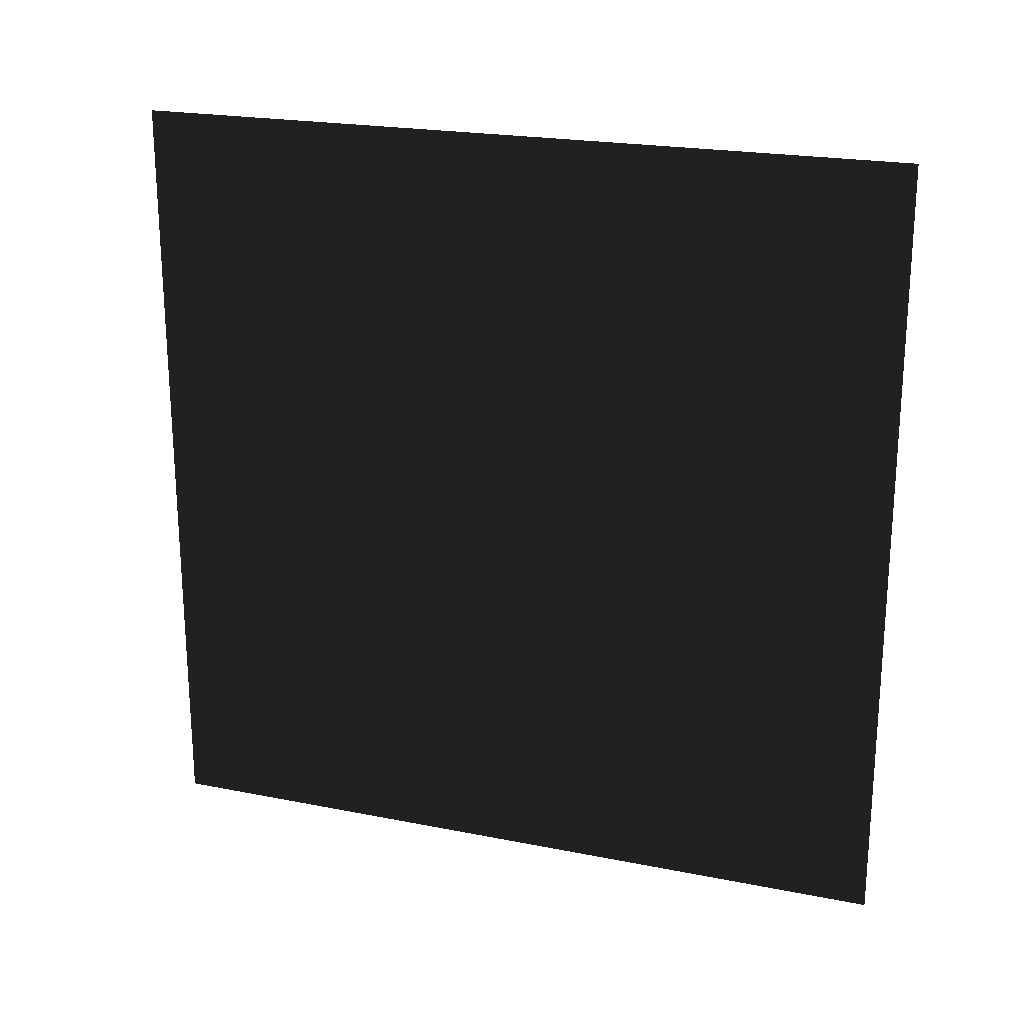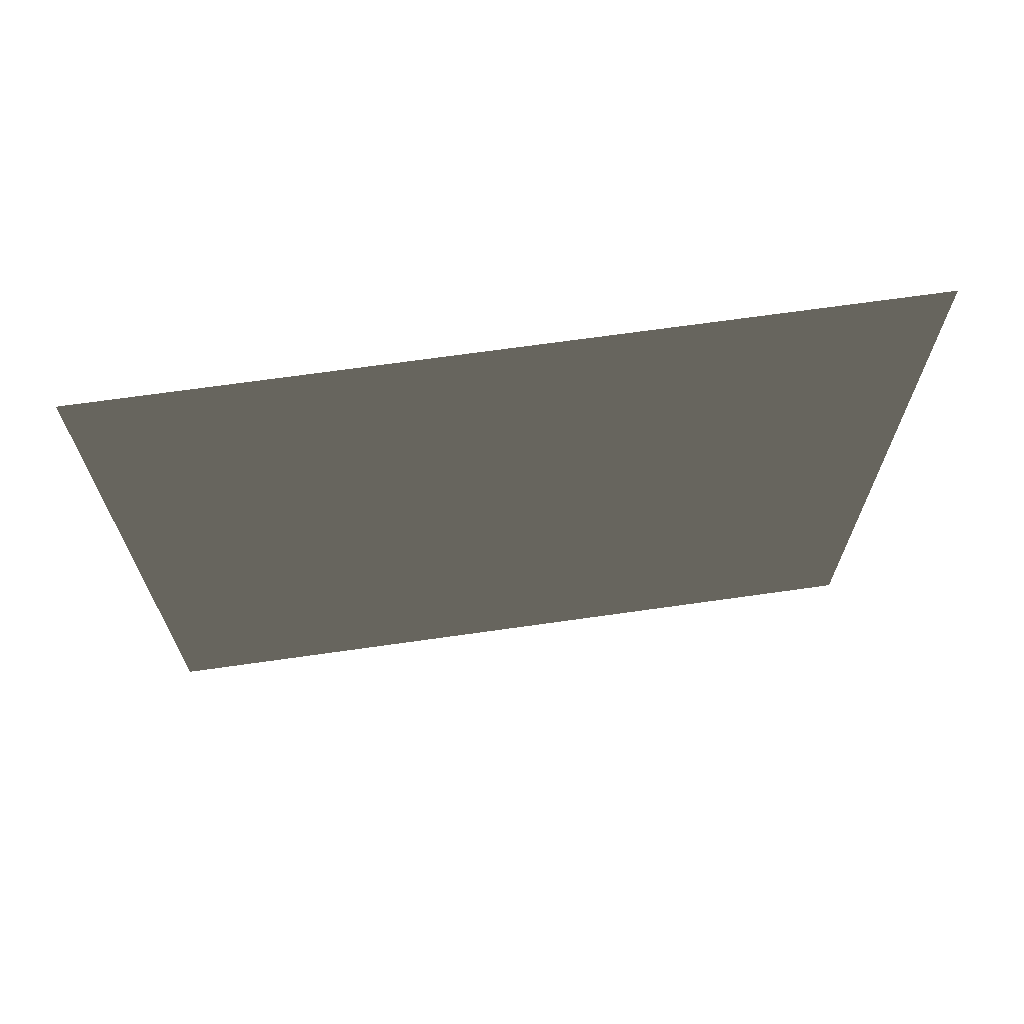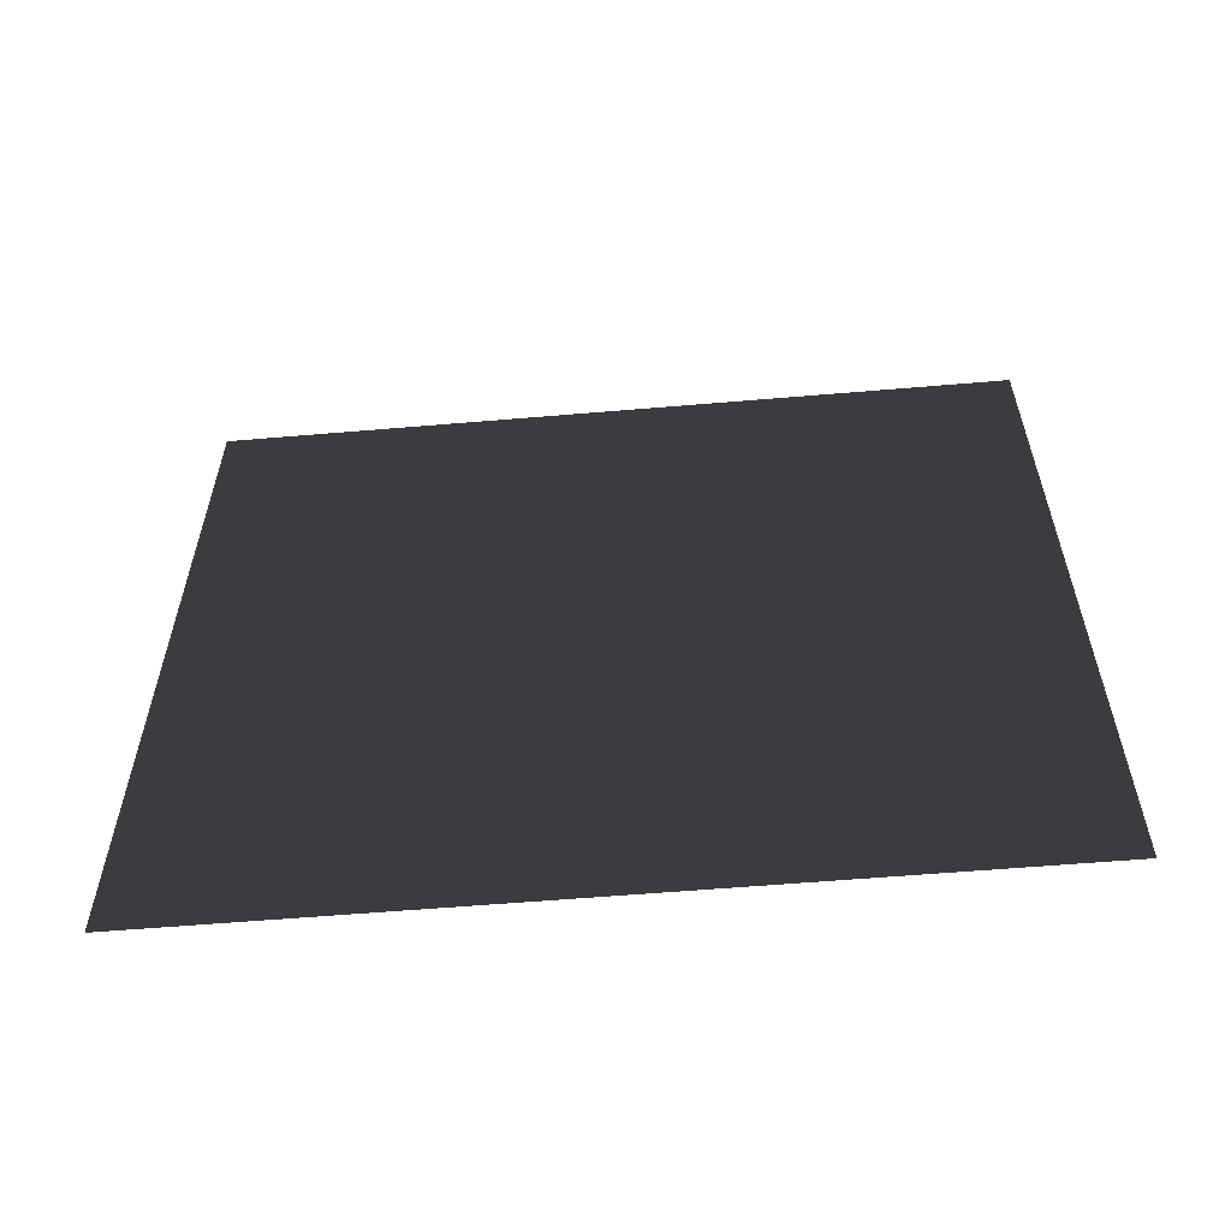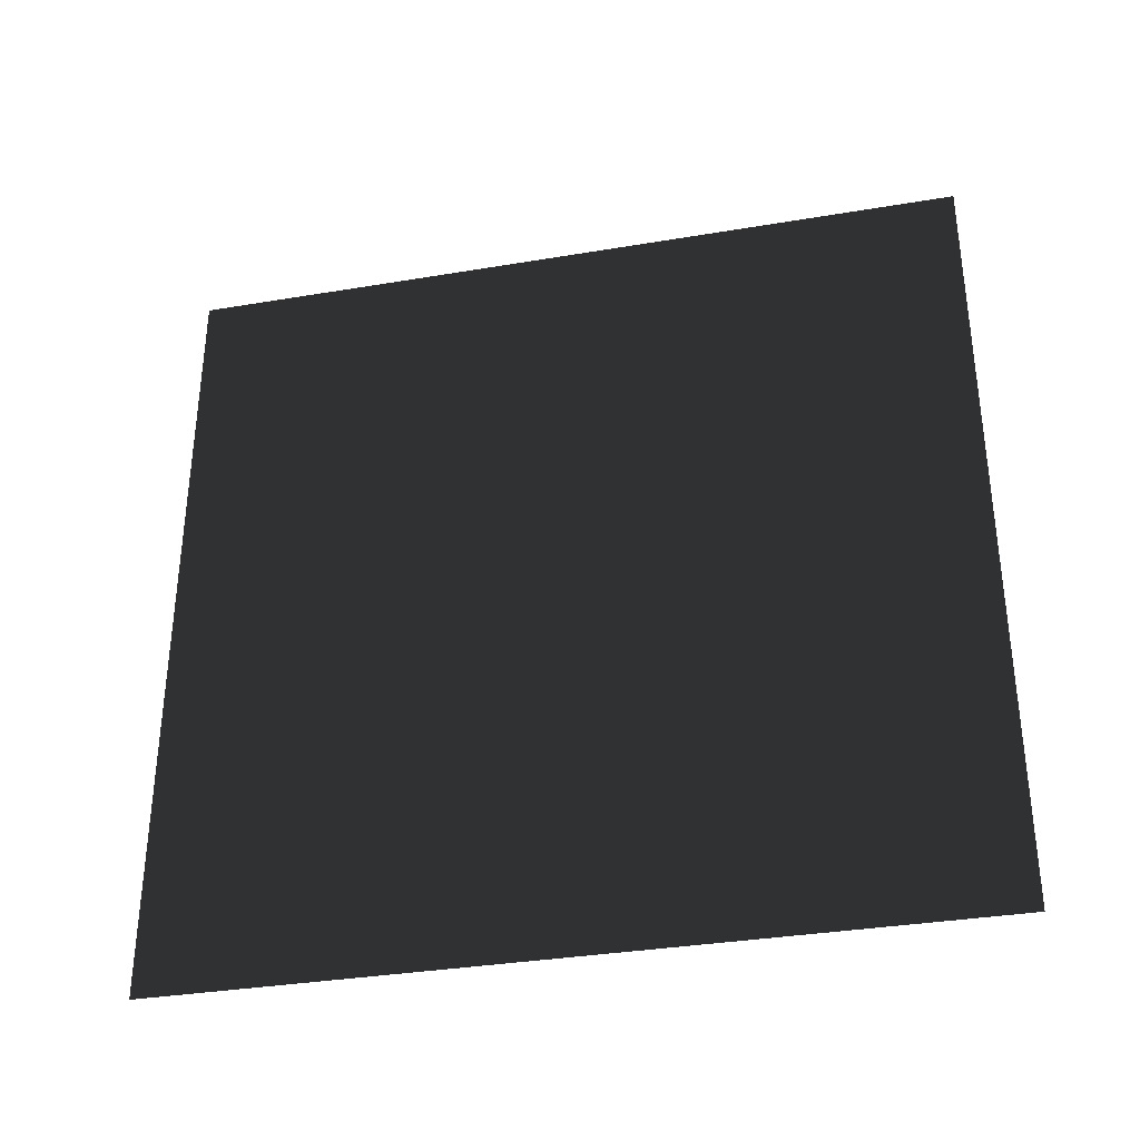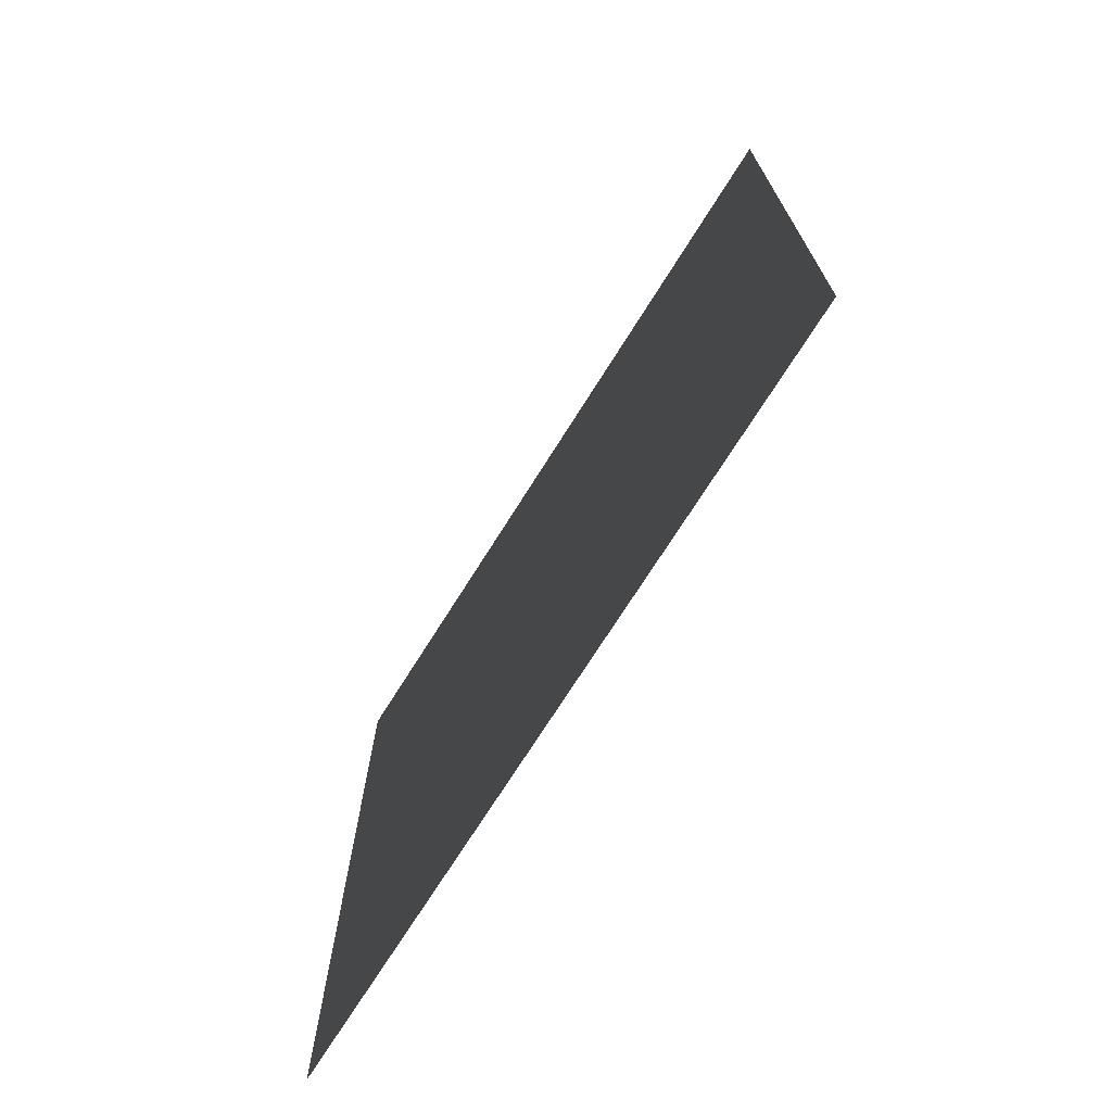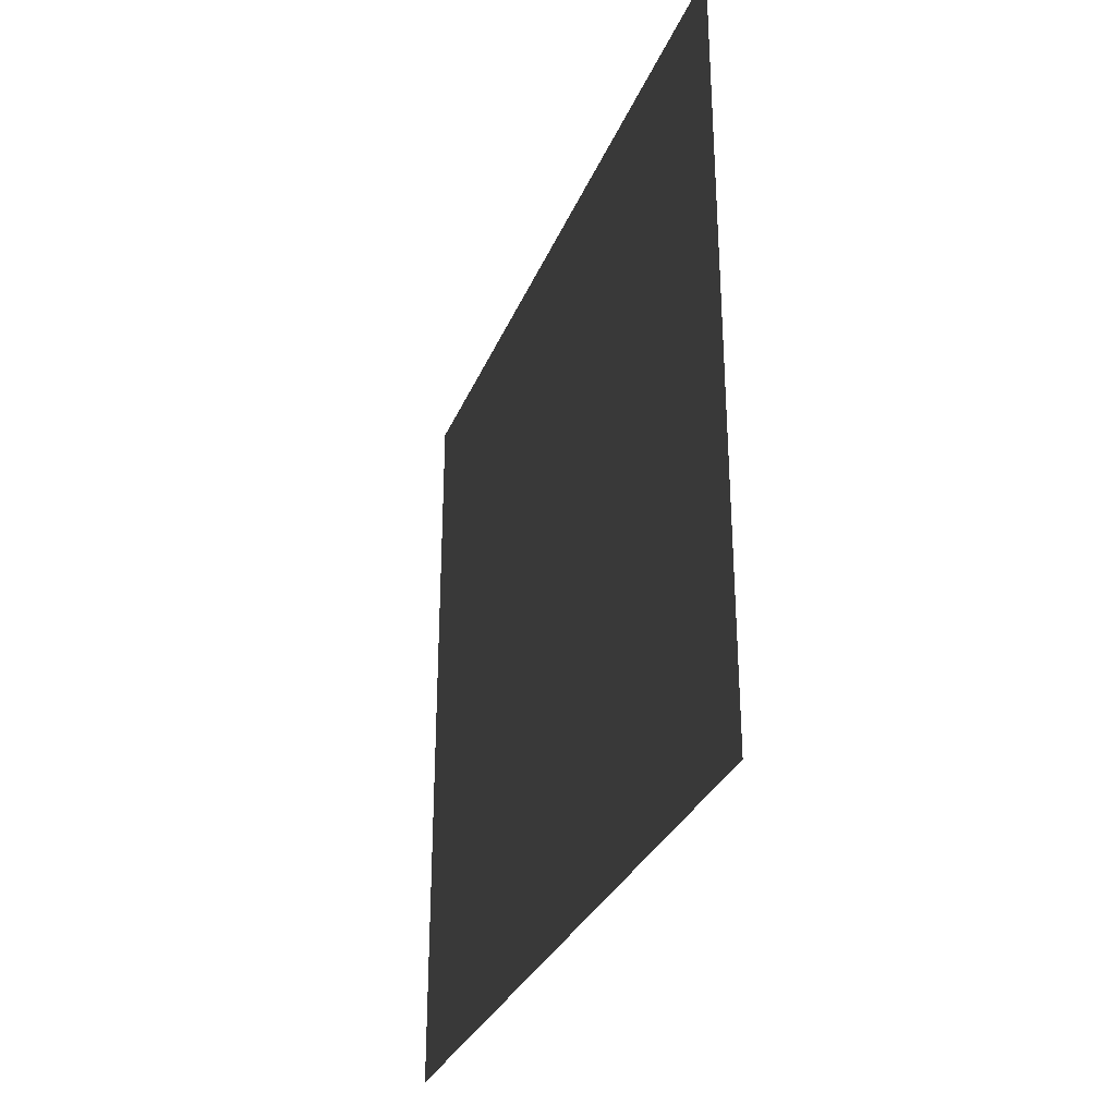
<metadata>
{"format":"obj","ext":"obj","renderer":"f3d","projection":"perspective","resolution":1024,"background":"white","views":[{"elev":21.6,"azim":-70.6,"up":"+Z"},{"elev":68.9,"azim":-98.1,"up":"+Z"},{"elev":-58.6,"azim":-85.0,"up":"+Y"},{"elev":-34.3,"azim":102.8,"up":"+Z"},{"elev":-71.8,"azim":-32.1,"up":"+Z"},{"elev":-31.1,"azim":160.1,"up":"+Z"}]}
</metadata>
<code>
v  -80 -80 80
v  -80 80 80
v  -80 80 -80
v  -80 -80 -80
g PurpleHome_Ground
f 1 2 3 4

</code>
